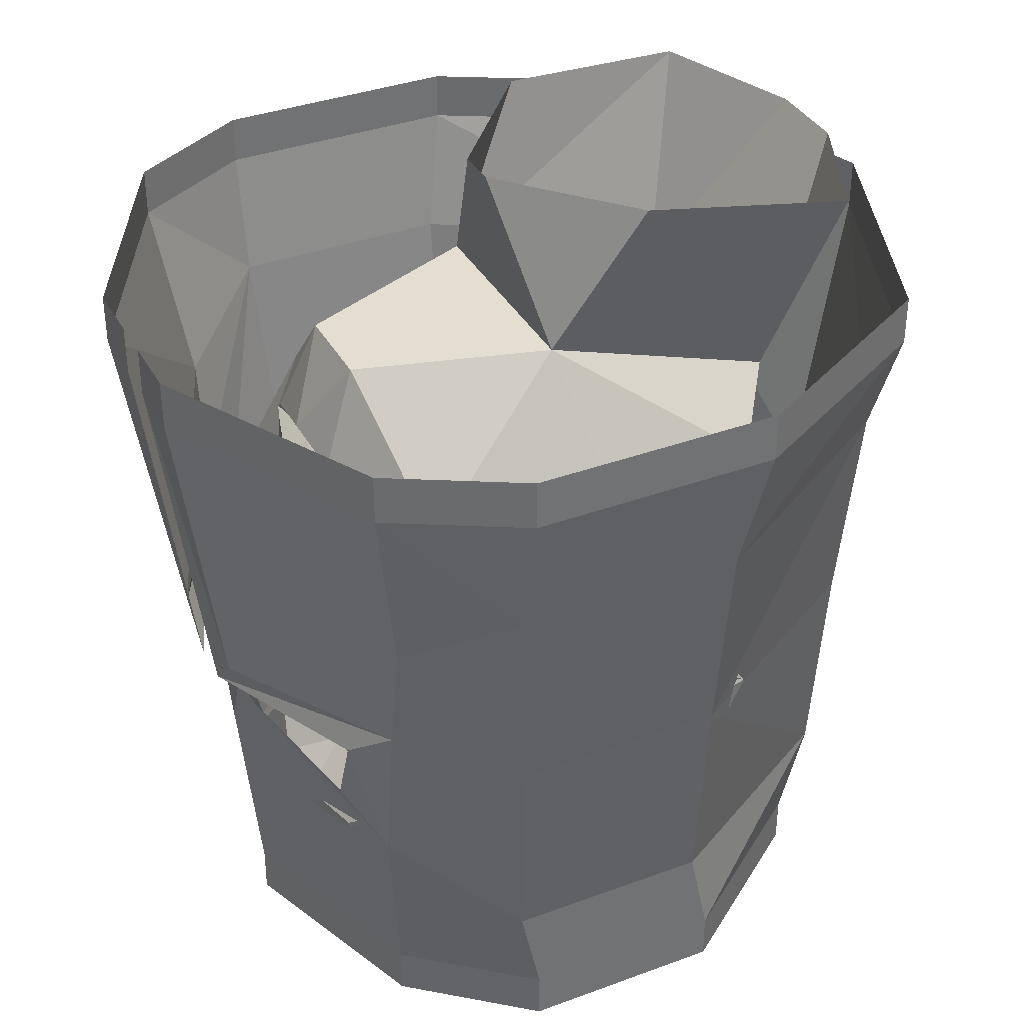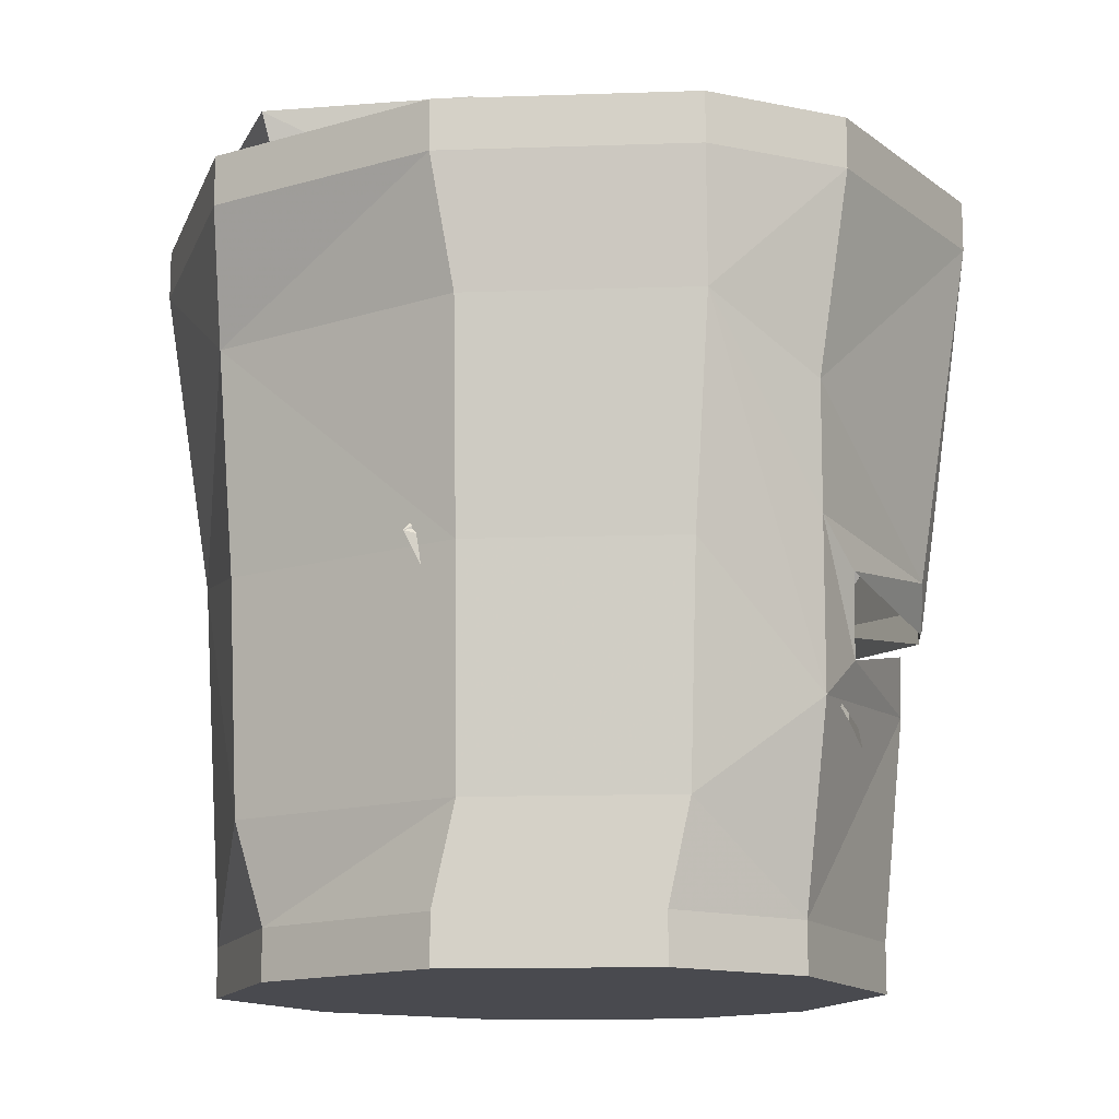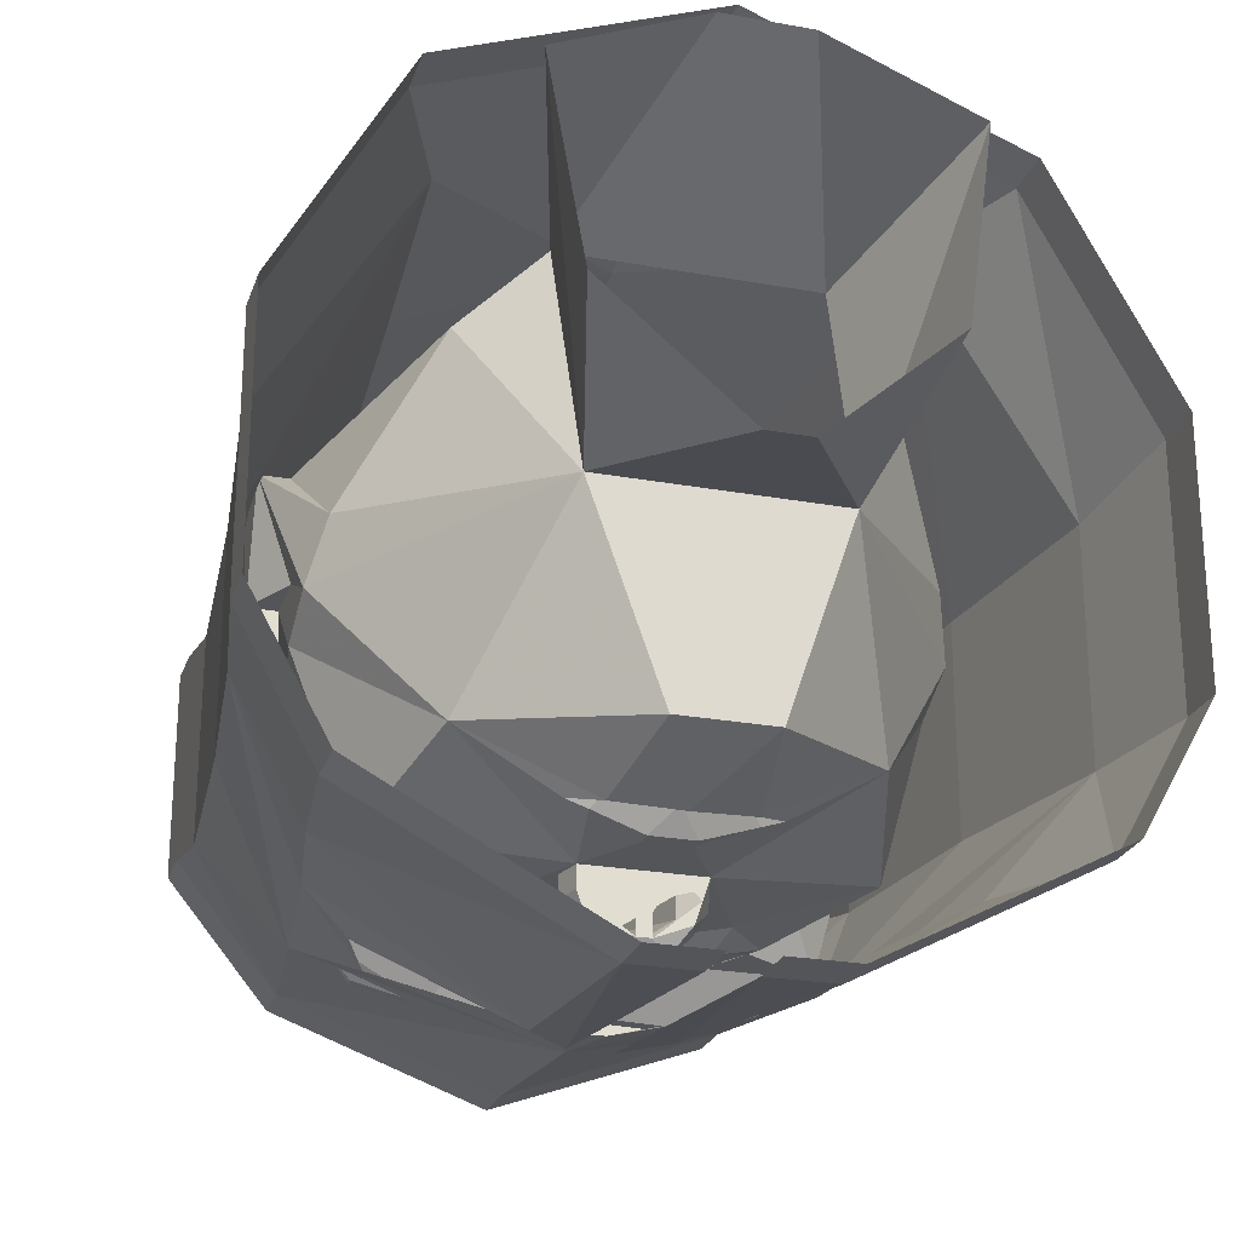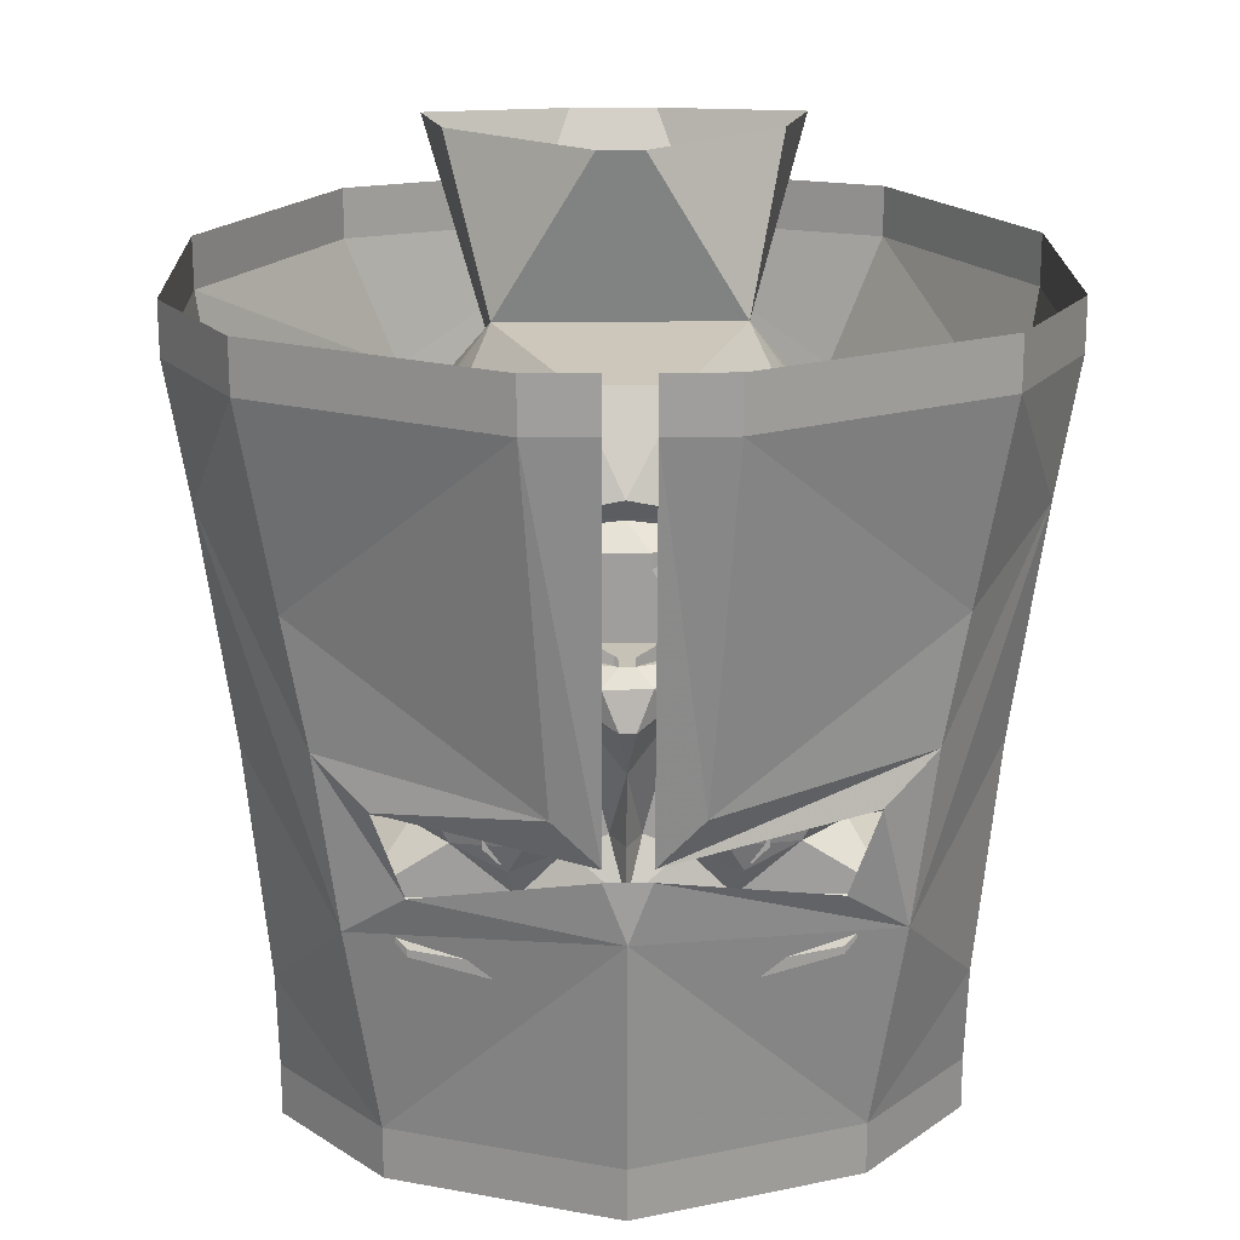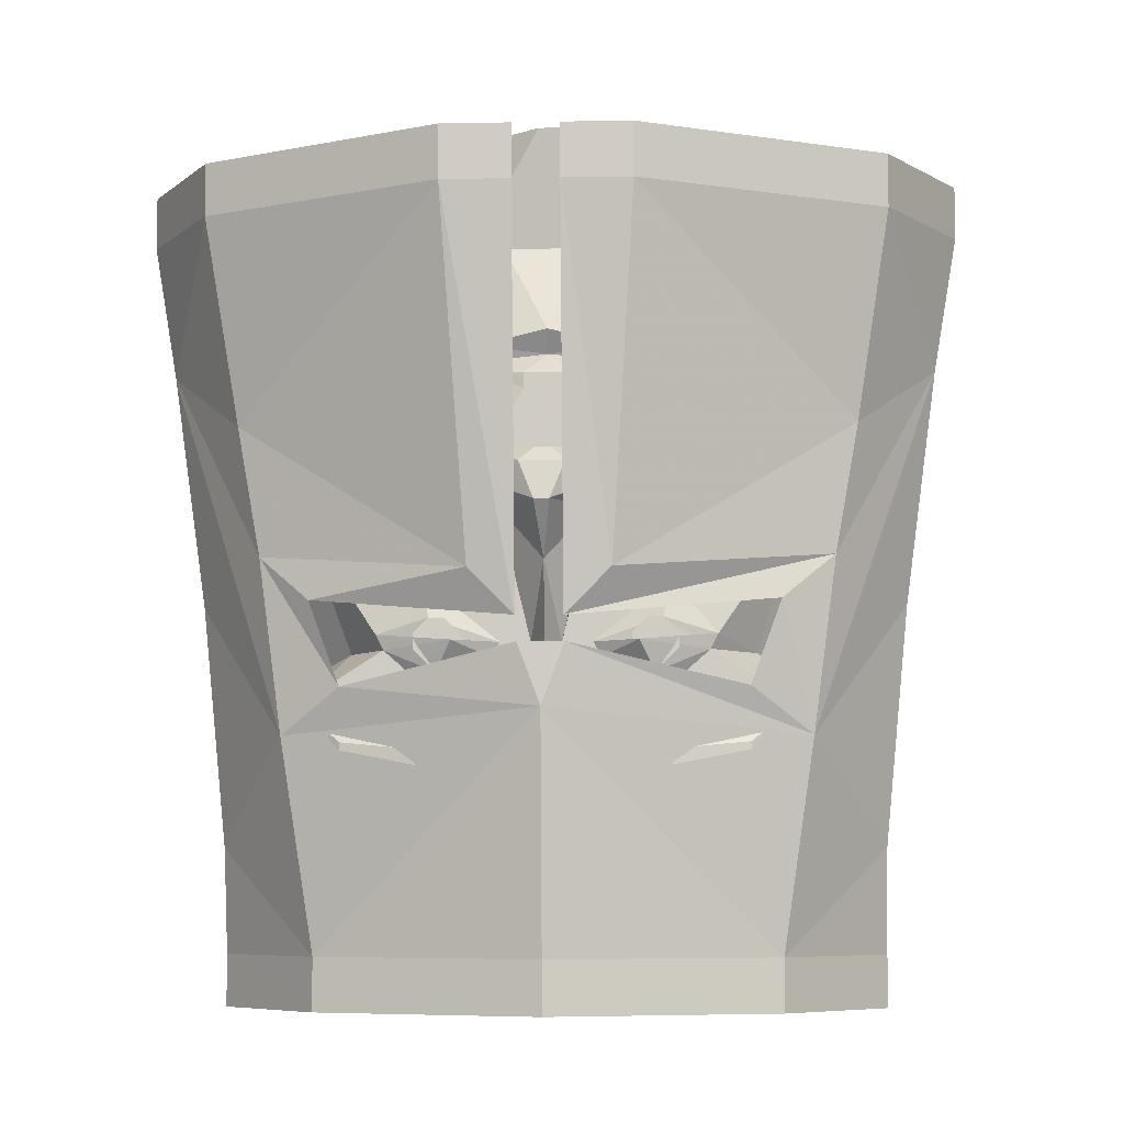
<metadata>
{"format":"obj","ext":"obj","renderer":"f3d","projection":"perspective","resolution":1024,"background":"white","views":[{"elev":36.4,"azim":-115.7,"up":"+Y"},{"elev":-13.6,"azim":94.3,"up":"+Y"},{"elev":-24.4,"azim":163.3,"up":"+Z"},{"elev":19.2,"azim":178.9,"up":"+Y"},{"elev":-6.8,"azim":-176.8,"up":"+Y"}]}
</metadata>
<code>
v 0.2031 -0.2188 -0.3828
v 0.2656 -0.2656 -0.3516
v 0 -0.2422 -0.4375
v 0.02344 -0.1797 -0.4375
v -0.02344 -0.1797 -0.4375
v -0.2656 -0.2656 -0.3516
v -0.2031 -0.2188 -0.3828
v -0.2344 -0.1328 -0.3828
v -0.2891 -0.08594 -0.3516
v -0.02344 -0.1562 -0.4609
v -0.07031 -0.1094 -0.4609
v -0.02344 0.2578 -0.5156
v -0.09375 0.2578 -0.5156
v -0.09375 0.3125 -0.5156
v -0.02344 0.3125 -0.5156
v 0.2891 -0.08594 -0.3516
v 0.2344 -0.1328 -0.3828
v 0.07031 -0.1094 -0.4609
v 0.3125 0.04688 -0.3516
v 0.3984 0.1172 -0.2422
v 0.3672 -0.125 -0.2266
v 0.3438 -0.375 -0.2188
v 0.2344 -0.4844 -0.3281
v 0 -0.4844 -0.4141
v -0.2344 -0.4844 -0.3281
v -0.3438 -0.375 -0.2188
v -0.3672 -0.125 -0.2266
v -0.3984 0.1172 -0.2422
v -0.3125 0.04688 -0.3516
v -0.3438 0.2578 -0.3828
v -0.3438 0.3125 -0.3828
v 0.02344 -0.1562 -0.4609
v 0.09375 0.2578 -0.5156
v 0.3438 0.2578 -0.3828
v 0.4219 0.2578 -0.2422
v 0.3984 0.1172 0.007812
v 0.3672 -0.125 0.007812
v 0.3438 -0.375 0.007812
v 0.3438 -0.4844 0.03125
v 0.3438 -0.4844 -0.1953
v 0.3438 -0.5391 -0.1953
v 0.2344 -0.5391 -0.3281
v 0 -0.5391 -0.4141
v -0.2344 -0.5391 -0.3281
v -0.3438 -0.4844 -0.1953
v -0.3438 -0.375 0.007812
v -0.3672 -0.125 0.007812
v -0.3984 0.1172 0.007812
v -0.4219 0.2578 0.03125
v -0.4219 0.2578 -0.2422
v 0.02344 0.2578 -0.5156
v 0.02344 0.3125 -0.5156
v 0.09375 0.3125 -0.5156
v 0.3438 0.3125 -0.3828
v 0.4219 0.3125 -0.2422
v 0.4219 0.2578 0.03125
v 0.2344 0.1172 0.2734
v 0.2188 -0.125 0.2578
v 0.2031 -0.375 0.25
v 0.2031 -0.4844 0.2188
v 0.2031 -0.5391 0.2188
v 0.3438 -0.5391 0.03125
v -0.3438 -0.5391 -0.1953
v -0.3438 -0.4844 0.03125
v -0.2031 -0.375 0.25
v -0.2188 -0.125 0.2578
v -0.2344 0.1172 0.2734
v -0.2891 0.2578 0.2734
v -0.2891 0.3125 0.2734
v -0.4219 0.3125 0.03125
v -0.4219 0.3125 -0.2422
v 0 -0.4844 0.3047
v 0 -0.5391 0.3047
v -0.2031 -0.5391 0.2188
v -0.3438 -0.5391 0.03125
v -0.2031 -0.4844 0.2188
v 0 -0.08594 0.3281
v 0 0.2578 0.3828
v 0 0.3125 0.3828
v 0.2891 0.3125 0.2734
v 0.2891 0.2578 0.2734
v 0.4219 0.3125 0.03125
v -0.07812 0.1094 -0.3281
v -0.07031 0.1172 -0.3203
v 0 0.125 -0.3203
v -0.02344 0.1016 -0.3438
v -0.02344 0.08594 -0.3438
v -0.0625 0.01562 -0.3438
v -0.2031 0.1016 -0.2578
v -0.1016 0.1094 -0.3203
v -0.07031 0.1328 -0.3281
v 0 0.1484 -0.3359
v 0.07031 0.1328 -0.3281
v 0.07031 0.1172 -0.3203
v 0.07812 0.1094 -0.3281
v 0.02344 0.1016 -0.3438
v 0.02344 0.08594 -0.3438
v 0.03125 0.01562 -0.3438
v -0.03125 0.01562 -0.3438
v -0.05469 0.01562 -0.3672
v -0.07031 -0.01562 -0.3672
v -0.07031 -0.01562 -0.3438
v -0.125 -0.1094 -0.3438
v -0.25 -0.04688 -0.3125
v -0.3125 -0.07812 -0.125
v -0.3125 -0.01562 -0.09375
v -0.125 0.25 -0.07812
v -0.05469 0.2422 -0.2891
v 0.1016 0.1094 -0.3203
v 0.2031 0.1016 -0.2578
v 0.0625 0.01562 -0.3438
v 0.25 -0.2344 -0.3438
v 0.2031 -0.1797 -0.2891
v 0.2891 -0.2109 -0.1875
v 0.25 -0.04688 -0.3125
v 0.3125 -0.07812 -0.125
v 0.3125 -0.1406 -0.0625
v 0.3125 -0.07812 -0.0625
v 0.3438 -0.1406 -0.0625
v 0.3125 -0.1719 0.03125
v 0.3438 -0.1719 0.03125
v 0.3125 -0.1094 0.0625
v 0.3438 -0.1094 0.0625
v 0.2969 0.01562 -0.03125
v 0.2109 0.1094 0.125
v 0.125 0.25 -0.07812
v 0.1328 0.1641 0.1875
v 0.2031 0.3984 0.2422
v 0.04688 0.3906 0.3125
v -0.04688 0.3906 0.3125
v -0.1328 0.1641 0.1875
v -0.2031 0.3984 0.2422
v -0.2188 0.1094 0.125
v -0.2969 0.01562 -0.03125
v -0.3125 -0.1094 0.0625
v -0.3438 -0.1094 0.0625
v -0.3438 -0.1719 0.03125
v -0.3125 -0.1719 0.03125
v -0.3438 -0.1406 -0.0625
v -0.3125 -0.1406 -0.0625
v -0.3125 -0.07812 -0.0625
v -0.2891 -0.2109 -0.1875
v -0.2109 -0.1797 -0.2891
v -0.25 -0.2344 -0.3438
v -0.1641 -0.1797 -0.3438
v -0.1016 -0.2344 -0.3438
v -0.125 -0.2812 -0.3906
v -0.2031 -0.2734 -0.375
v -0.2031 -0.2812 -0.375
v -0.125 -0.2969 -0.3906
v -0.05469 -0.2734 -0.3906
v -0.03125 -0.2812 -0.3906
v -0.04688 -0.2891 -0.3906
v 0.3125 -0.01562 -0.09375
v 0.04688 0.2422 -0.2891
v -0.02344 0.4219 -0.1094
v 0.02344 0.4219 -0.1094
v 0.1719 0.4219 0.01562
v 0.04688 -0.2891 -0.3906
v 0.03125 -0.2812 -0.3906
v 0.05469 -0.2734 -0.3906
v 0.125 -0.2812 -0.3906
v 0.125 -0.2969 -0.3906
v 0.2031 -0.2734 -0.375
v 0.2031 -0.2812 -0.375
v 0.1016 -0.2344 -0.3438
v 0.1641 -0.1797 -0.3438
v 0.1719 -0.1641 -0.3438
v 0.125 -0.1094 -0.3438
v 0 -0.2266 -0.375
v -0.05469 -0.1875 -0.3438
v -0.01562 -0.1719 -0.3438
v 0 -0.1719 -0.375
v 0.01562 -0.1719 -0.3438
v 0.05469 -0.1875 -0.3438
v 0.1094 -0.2031 -0.3594
v 0.1172 -0.1484 -0.3594
v 0.04688 -0.1719 -0.3438
v -0.1719 -0.1641 -0.3438
v -0.1172 -0.1484 -0.3594
v -0.1094 -0.2031 -0.3594
v -0.04688 -0.1719 -0.3438
v -0.04688 -0.03906 -0.3438
v -0.04688 -0.03906 -0.3672
v 0 -0.09375 -0.3906
v 0.04688 -0.03906 -0.3672
v 0.04688 -0.03906 -0.3438
v 0.09375 -0.1719 -0.375
v -0.09375 -0.1719 -0.375
v -0.1641 0.4219 0.01562
v 0.007812 0.01562 -0.3828
v -0.007812 0.01562 -0.3828
v 0.007812 0.01562 -0.4062
v -0.007812 0.01562 -0.4062
v 0.02344 0 -0.4219
v -0.02344 0 -0.4219
v -0.04688 0.01562 -0.3906
v -0.05469 -0.01562 -0.3906
v -0.007812 -0.03906 -0.4297
v 0.0625 0.01562 -0.3672
v 0.07031 -0.01562 -0.3438
v 0.07031 -0.01562 -0.3672
v 0.05469 0.01562 -0.3906
v 0.0625 -0.01562 -0.3906
v 0.007812 -0.03906 -0.4297
v -0.1016 -0.1875 -0.3594
v -0.1172 -0.1875 -0.3594
v -0.125 -0.1797 -0.3594
v -0.125 -0.1641 -0.3594
v -0.1172 -0.1562 -0.3594
v -0.1016 -0.1562 -0.3594
v -0.09375 -0.1641 -0.3594
v -0.09375 -0.1797 -0.3594
v -0.1016 -0.1953 -0.3594
v -0.1172 -0.1953 -0.3594
v -0.1328 -0.1797 -0.3594
v -0.1328 -0.1641 -0.3594
v -0.1016 -0.1484 -0.3594
v -0.08594 -0.1641 -0.3594
v -0.08594 -0.1797 -0.3594
v 0.08594 -0.1797 -0.3594
v 0.08594 -0.1641 -0.3594
v 0.1016 -0.1484 -0.3594
v 0.1328 -0.1641 -0.3594
v 0.1328 -0.1797 -0.3594
v 0.1172 -0.1953 -0.3594
v 0.1016 -0.1953 -0.3594
v 0.09375 -0.1797 -0.3594
v 0.09375 -0.1641 -0.3594
v 0.1016 -0.1562 -0.3594
v 0.1172 -0.1562 -0.3594
v 0.125 -0.1641 -0.3594
v 0.125 -0.1797 -0.3594
v 0.1172 -0.1875 -0.3594
v 0.1016 -0.1875 -0.3594
f 1 2 3
f 1 3 4
f 4 3 5
f 5 3 6
f 5 6 7
f 7 6 8
f 8 6 9
f 8 9 10
f 10 9 11
f 10 11 12
f 12 11 13
f 12 13 14
f 12 14 15
f 16 2 1
f 16 1 17
f 16 17 18
f 13 30 31
f 13 31 14
f 18 17 32
f 18 32 33
f 23 40 41
f 23 41 42
f 23 42 24
f 24 42 43
f 24 43 25
f 25 43 44
f 25 44 45
f 33 32 51
f 33 51 52
f 33 52 53
f 33 53 34
f 34 53 54
f 34 54 35
f 35 54 55
f 35 55 56
f 39 60 61
f 39 61 62
f 39 62 40
f 40 62 41
f 44 63 45
f 45 63 64
f 49 68 69
f 49 69 70
f 49 70 50
f 50 70 71
f 50 71 30
f 30 71 31
f 60 72 73
f 60 73 61
f 63 75 64
f 64 75 76
f 68 78 69
f 69 78 79
f 79 78 80
f 80 78 81
f 80 81 82
f 82 81 56
f 82 56 55
f 76 75 74
f 76 74 72
f 72 74 73
f 16 18 19
f 16 19 20
f 16 20 2
f 2 20 21
f 2 21 22
f 2 22 23
f 2 23 3
f 3 23 24
f 3 24 25
f 3 25 6
f 6 25 26
f 6 26 27
f 6 27 28
f 6 28 9
f 9 28 29
f 9 29 11
f 11 29 13
f 13 29 30
f 18 33 19
f 19 33 34
f 19 34 20
f 20 34 35
f 20 35 36
f 22 38 39
f 22 39 40
f 22 40 23
f 25 45 26
f 26 45 46
f 28 48 49
f 28 49 50
f 28 50 30
f 28 30 29
f 35 56 36
f 36 56 57
f 38 59 60
f 38 60 39
f 41 62 42
f 42 62 43
f 43 62 44
f 44 62 63
f 45 64 46
f 46 64 65
f 48 67 68
f 48 68 49
f 61 73 62
f 62 73 74
f 62 74 75
f 62 75 63
f 64 76 65
f 65 76 72
f 65 72 77
f 65 77 66
f 66 77 67
f 67 77 78
f 67 78 68
f 56 81 57
f 57 81 78
f 57 78 77
f 57 77 58
f 58 77 59
f 59 77 72
f 59 72 60
f 20 36 37
f 20 37 21
f 27 47 28
f 28 47 48
f 37 58 59
f 37 59 38
f 46 65 47
f 47 65 66
f 21 37 22
f 22 37 38
f 26 46 47
f 26 47 27
f 36 57 37
f 37 57 58
f 47 66 67
f 47 67 48
f 83 84 85
f 83 85 86
f 83 90 84
f 85 94 95
f 85 95 96
f 85 96 86
f 109 95 94
f 83 86 87
f 83 87 88
f 83 88 89
f 83 89 90
f 86 96 97
f 86 97 87
f 87 97 98
f 87 98 99
f 87 99 88
f 88 99 100
f 88 100 101
f 88 101 102
f 88 102 103
f 88 103 104
f 88 104 89
f 89 104 105
f 89 105 106
f 89 106 107
f 89 107 108
f 89 108 91
f 89 91 90
f 109 93 110
f 109 110 95
f 95 110 111
f 95 111 97
f 95 97 96
f 112 113 114
f 114 113 115
f 114 115 116
f 114 116 117
f 117 116 118
f 117 118 119
f 117 119 120
f 120 119 121
f 120 121 122
f 122 121 123
f 122 123 124
f 122 124 125
f 125 124 126
f 125 126 127
f 127 126 128
f 127 128 129
f 127 129 130
f 127 130 131
f 131 130 132
f 131 132 107
f 131 107 133
f 133 107 134
f 133 134 135
f 135 134 136
f 135 136 137
f 135 137 138
f 138 137 139
f 138 139 140
f 140 139 141
f 140 141 105
f 140 105 142
f 142 105 104
f 142 104 143
f 142 143 144
f 144 143 145
f 144 145 146
f 144 146 147
f 144 147 148
f 144 148 149
f 115 110 116
f 116 110 154
f 116 154 118
f 118 154 123
f 118 123 119
f 119 123 121
f 154 124 123
f 124 154 126
f 126 154 110
f 126 110 155
f 126 155 108
f 126 108 107
f 126 107 156
f 126 156 157
f 126 157 158
f 126 158 128
f 137 136 139
f 139 136 141
f 141 136 106
f 141 106 105
f 136 134 106
f 106 134 107
f 165 164 112
f 112 164 162
f 112 162 166
f 112 166 167
f 112 167 113
f 113 167 168
f 113 168 115
f 115 168 169
f 115 169 111
f 115 111 110
f 170 152 151
f 170 151 146
f 170 146 171
f 170 171 172
f 170 172 173
f 170 173 174
f 170 174 175
f 170 175 166
f 170 166 161
f 170 161 160
f 176 167 166
f 176 166 175
f 177 178 169
f 177 169 168
f 145 181 146
f 146 181 171
f 171 182 172
f 172 182 103
f 172 103 183
f 172 183 184
f 172 184 185
f 172 185 173
f 173 185 174
f 174 185 186
f 174 186 187
f 174 187 169
f 174 169 178
f 174 178 175
f 175 178 188
f 175 188 176
f 176 188 167
f 167 188 168
f 182 180 103
f 103 180 179
f 103 179 104
f 104 179 143
f 143 179 145
f 145 179 189
f 145 189 181
f 181 189 171
f 171 189 182
f 107 132 190
f 107 190 156
f 99 98 191
f 99 191 192
f 192 191 193
f 192 193 194
f 194 193 195
f 194 195 196
f 194 196 197
f 194 197 100
f 100 197 101
f 101 197 198
f 101 198 199
f 101 199 184
f 101 184 102
f 102 184 183
f 102 183 103
f 98 111 200
f 200 111 201
f 200 201 202
f 200 202 203
f 200 203 193
f 193 203 195
f 195 203 204
f 195 204 205
f 195 205 196
f 196 205 199
f 196 199 198
f 196 198 197
f 201 111 169
f 201 169 187
f 201 187 202
f 202 187 186
f 202 186 204
f 202 204 203
f 186 205 204
f 205 186 185
f 205 185 199
f 199 185 184
f 151 147 146
f 166 162 161
f 111 98 97
f 108 92 91
f 92 108 155
f 92 155 93
f 93 155 110
f 84 90 91
f 84 91 85
f 85 91 92
f 85 92 93
f 85 93 94
f 109 94 93
f 149 148 147
f 149 147 150
f 150 147 151
f 150 151 152
f 150 152 153
f 159 160 161
f 159 161 162
f 159 162 163
f 163 162 164
f 163 164 165
f 176 177 168
f 176 168 167
f 176 175 177
f 177 175 178
f 145 179 180
f 145 180 181
f 171 181 182
f 181 180 182
f 206 207 208
f 206 208 209
f 206 209 210
f 206 210 211
f 206 211 212
f 206 212 213
f 228 229 230
f 228 230 231
f 228 231 232
f 228 232 233
f 228 233 234
f 228 234 235
f 214 215 216
f 214 216 217
f 214 217 180
f 214 180 218
f 214 218 219
f 214 219 220
f 221 222 223
f 221 223 177
f 221 177 224
f 221 224 225
f 221 225 226
f 221 226 227

</code>
